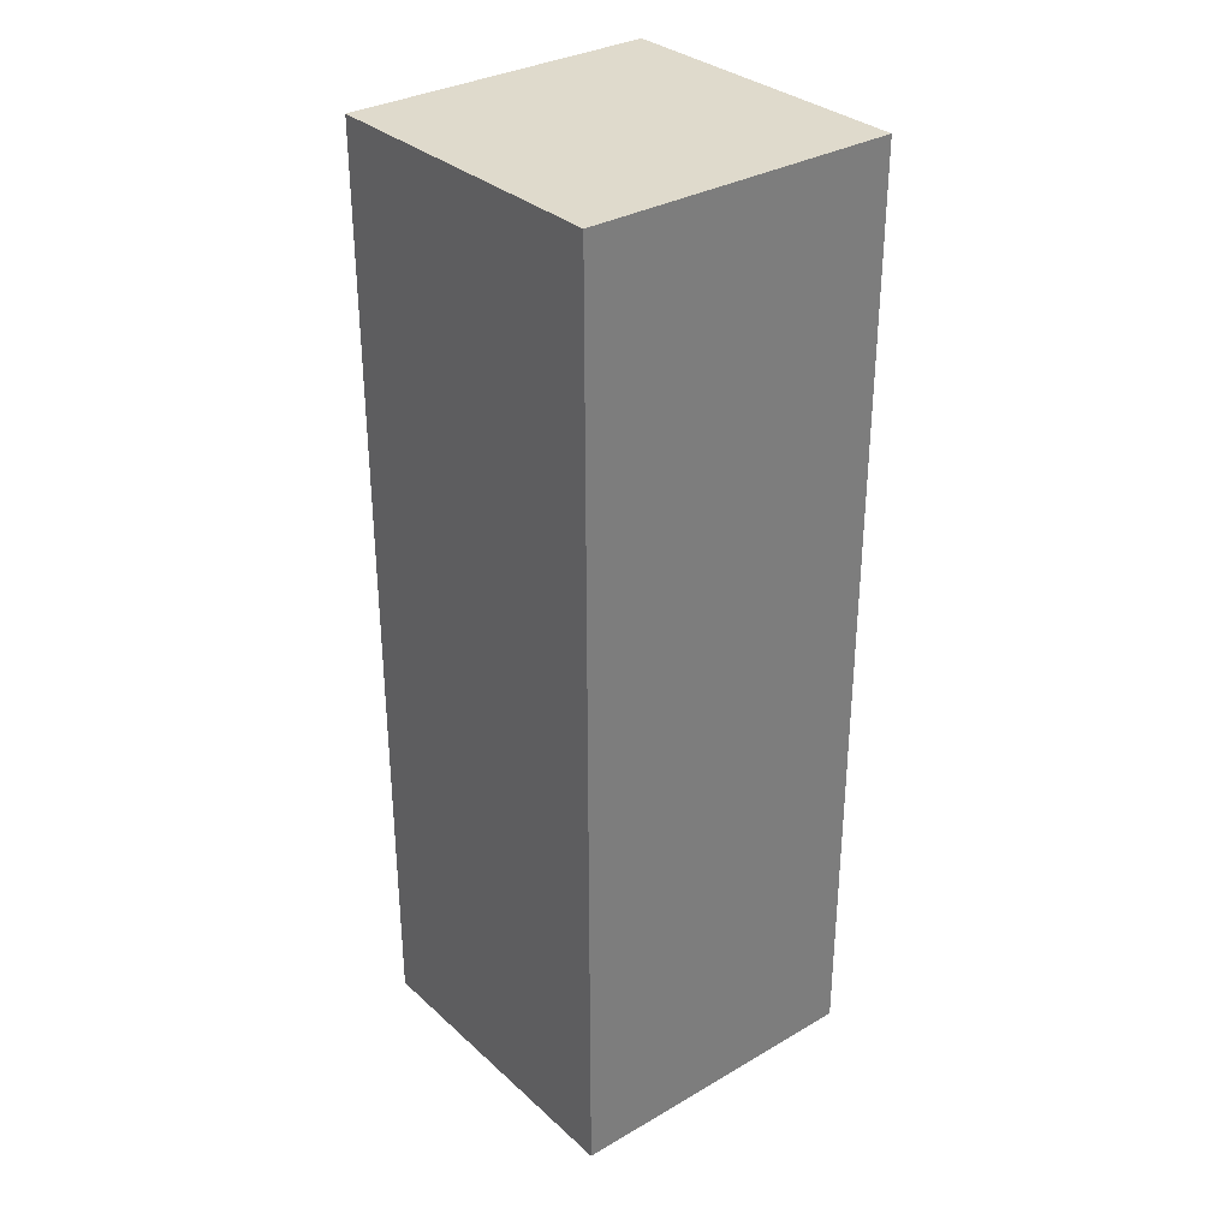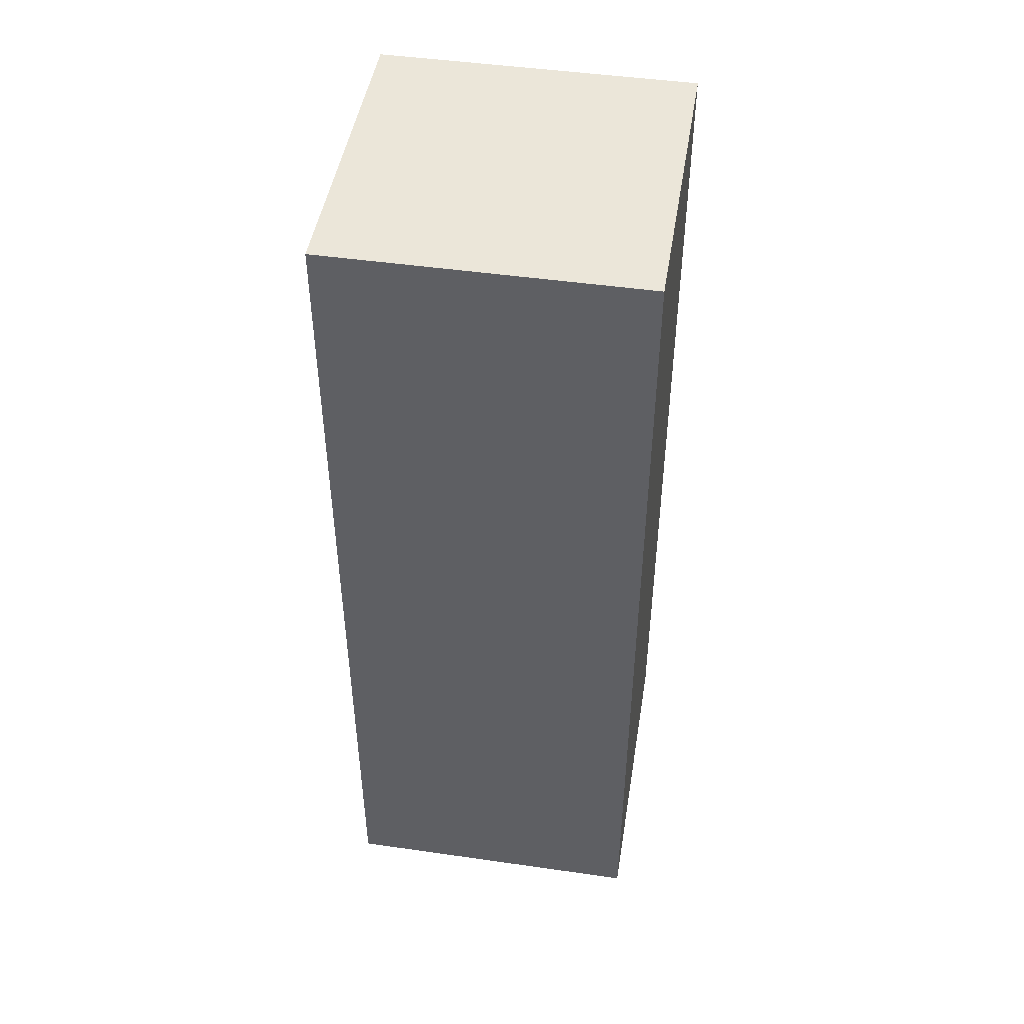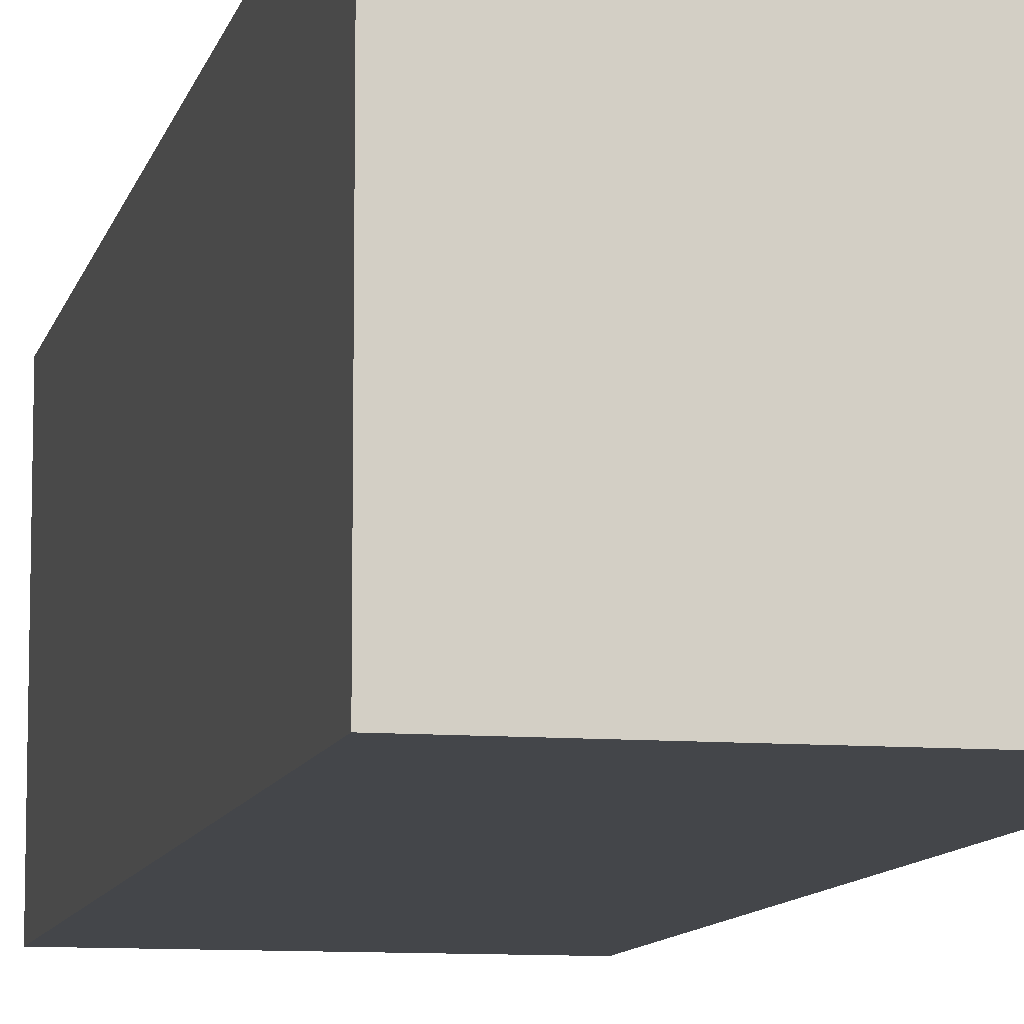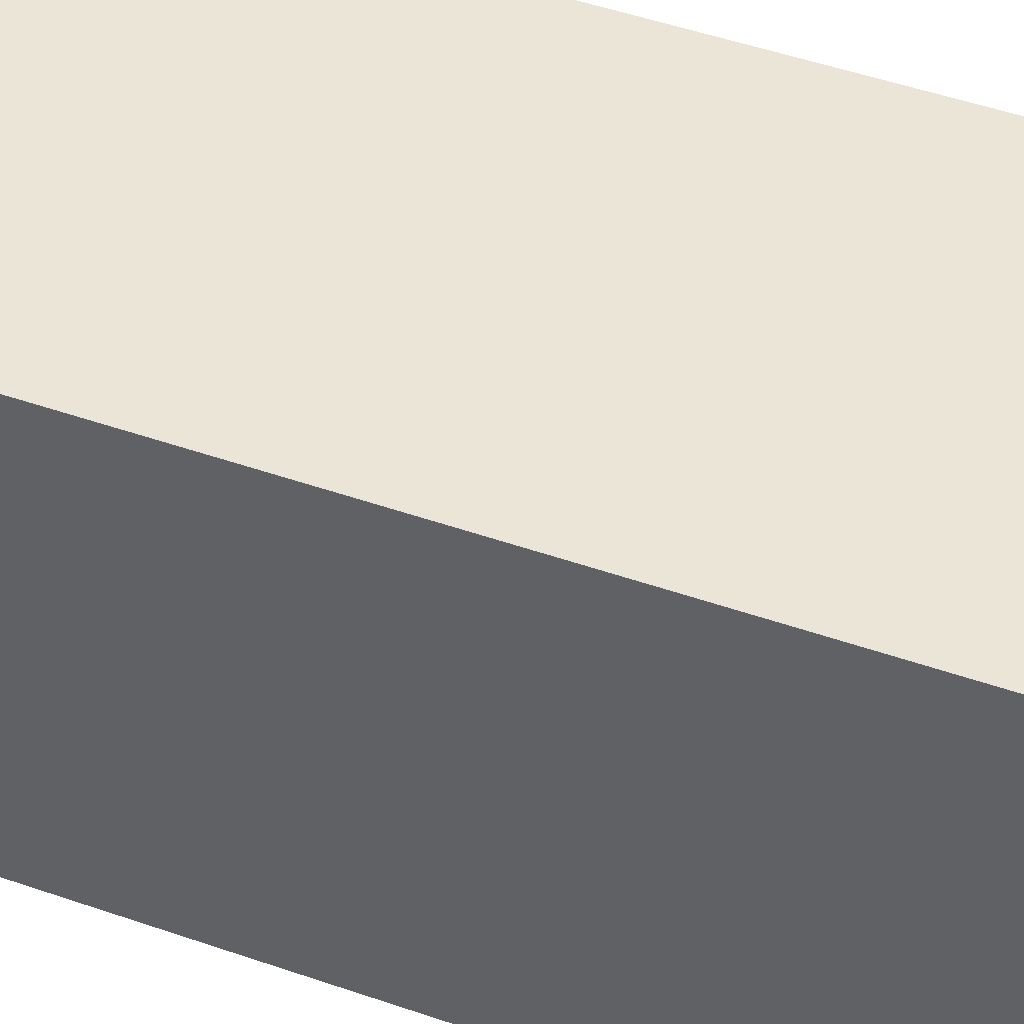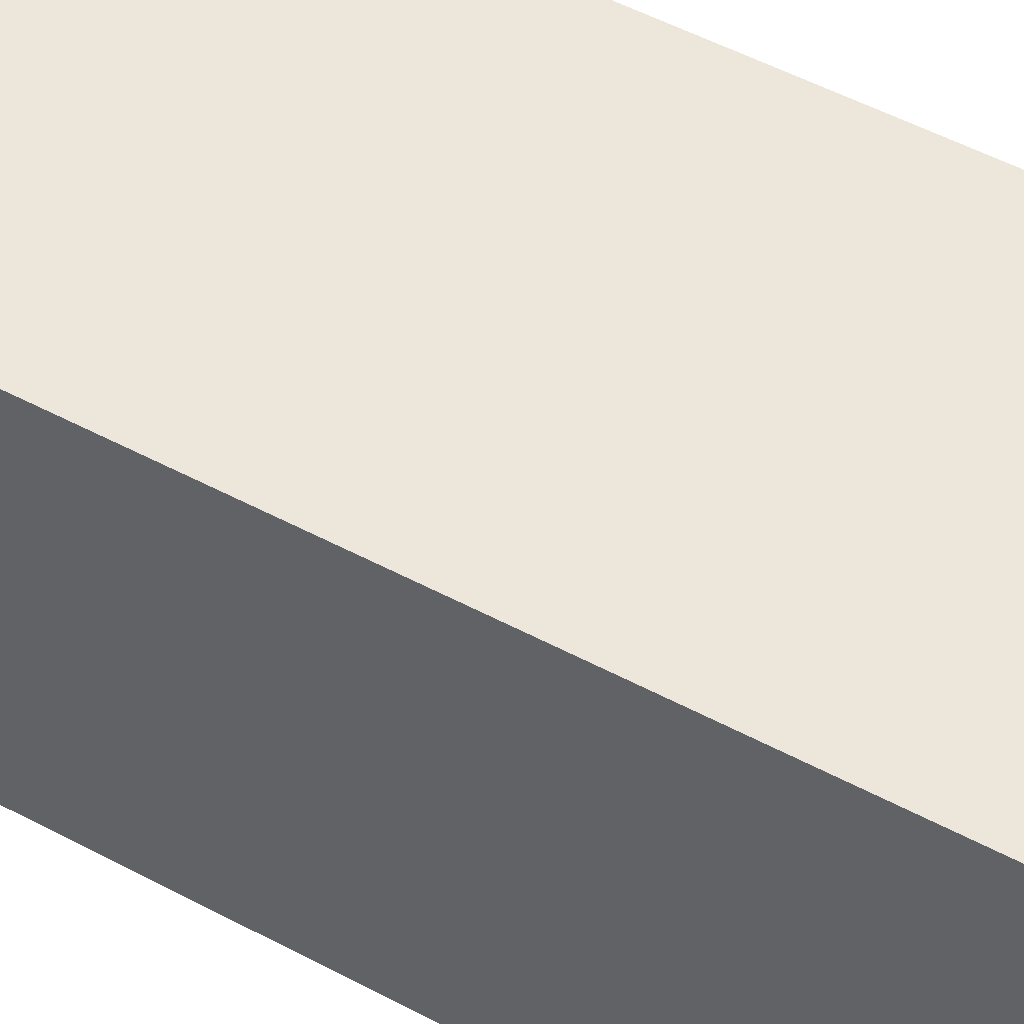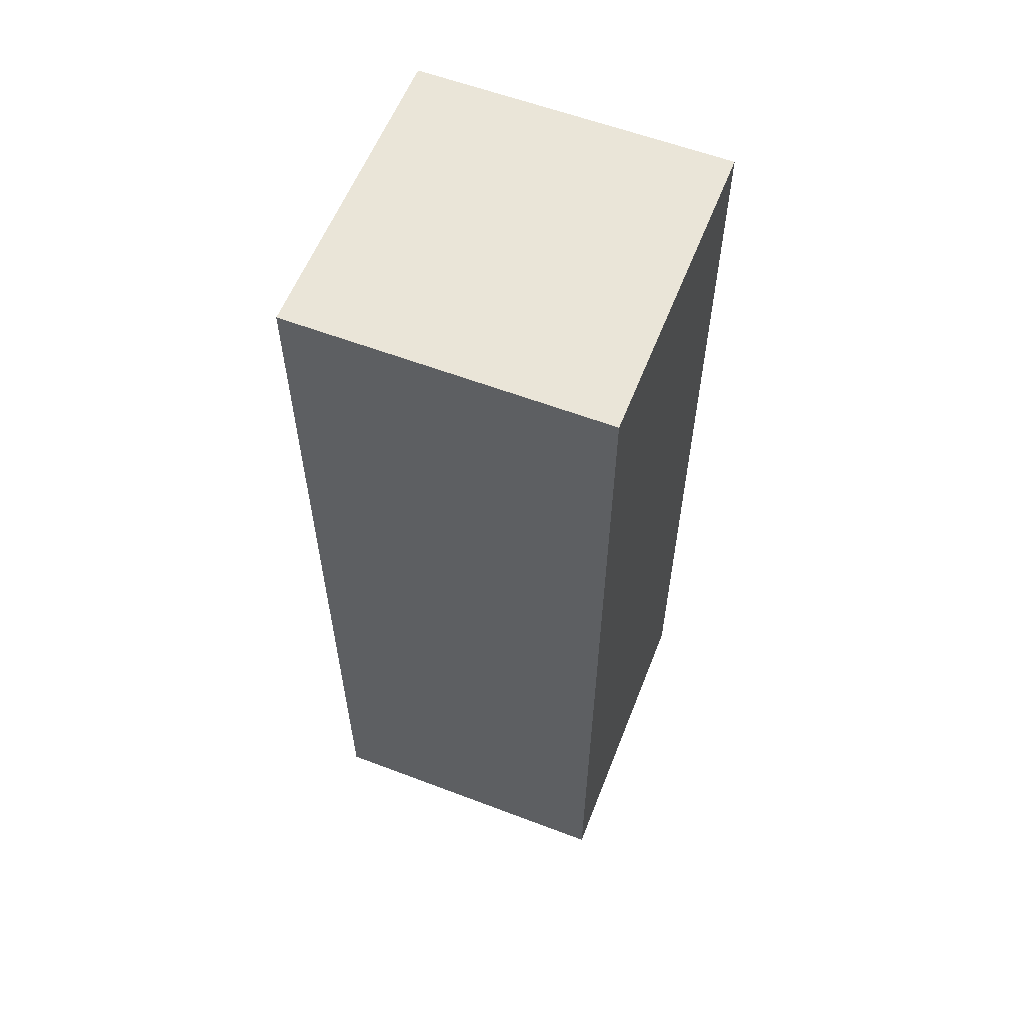
<metadata>
{"format":"obj","ext":"obj","renderer":"f3d","projection":"perspective","resolution":1024,"background":"white","views":[{"elev":32.4,"azim":141.0,"up":"+Z"},{"elev":47.2,"azim":-80.8,"up":"+Z"},{"elev":-9.7,"azim":-12.4,"up":"+Y"},{"elev":45.9,"azim":112.1,"up":"+Y"},{"elev":51.4,"azim":-59.8,"up":"+Y"},{"elev":58.8,"azim":111.4,"up":"+Z"}]}
</metadata>
<code>
g Foot_left
v -0.25 0.25 0.04251
v 0.25 0.25 0.04251
v 0.25 -0.25 0.04251
v -0.25 -0.25 0.04251
v 0.25 -0.25 -1.457
v 0.25 0.25 -1.457
v -0.25 0.25 -1.457
v -0.25 -0.25 -1.457
v 0.25 -0.25 0.04251
v 0.25 -0.25 -1.457
v -0.25 -0.25 -1.457
v -0.25 -0.25 0.04251
v 0.25 0.25 0.04251
v 0.25 0.25 -1.457
v 0.25 -0.25 -1.457
v 0.25 -0.25 0.04251
v -0.25 0.25 0.04251
v -0.25 0.25 -1.457
v 0.25 0.25 0.04251
v 0.25 0.25 -1.457
v -0.25 -0.25 0.04251
v -0.25 -0.25 -1.457
v -0.25 0.25 0.04251
v -0.25 0.25 -1.457
g Foot_left_0
f -22 -23 -24
f -21 -22 -24
f -18 -19 -20
f -17 -18 -20
f -14 -15 -16
f -13 -14 -16
f -10 -11 -12
f -9 -10 -12
f -6 -7 -8
f -5 -7 -6
f -2 -3 -4
f -1 -3 -2

</code>
